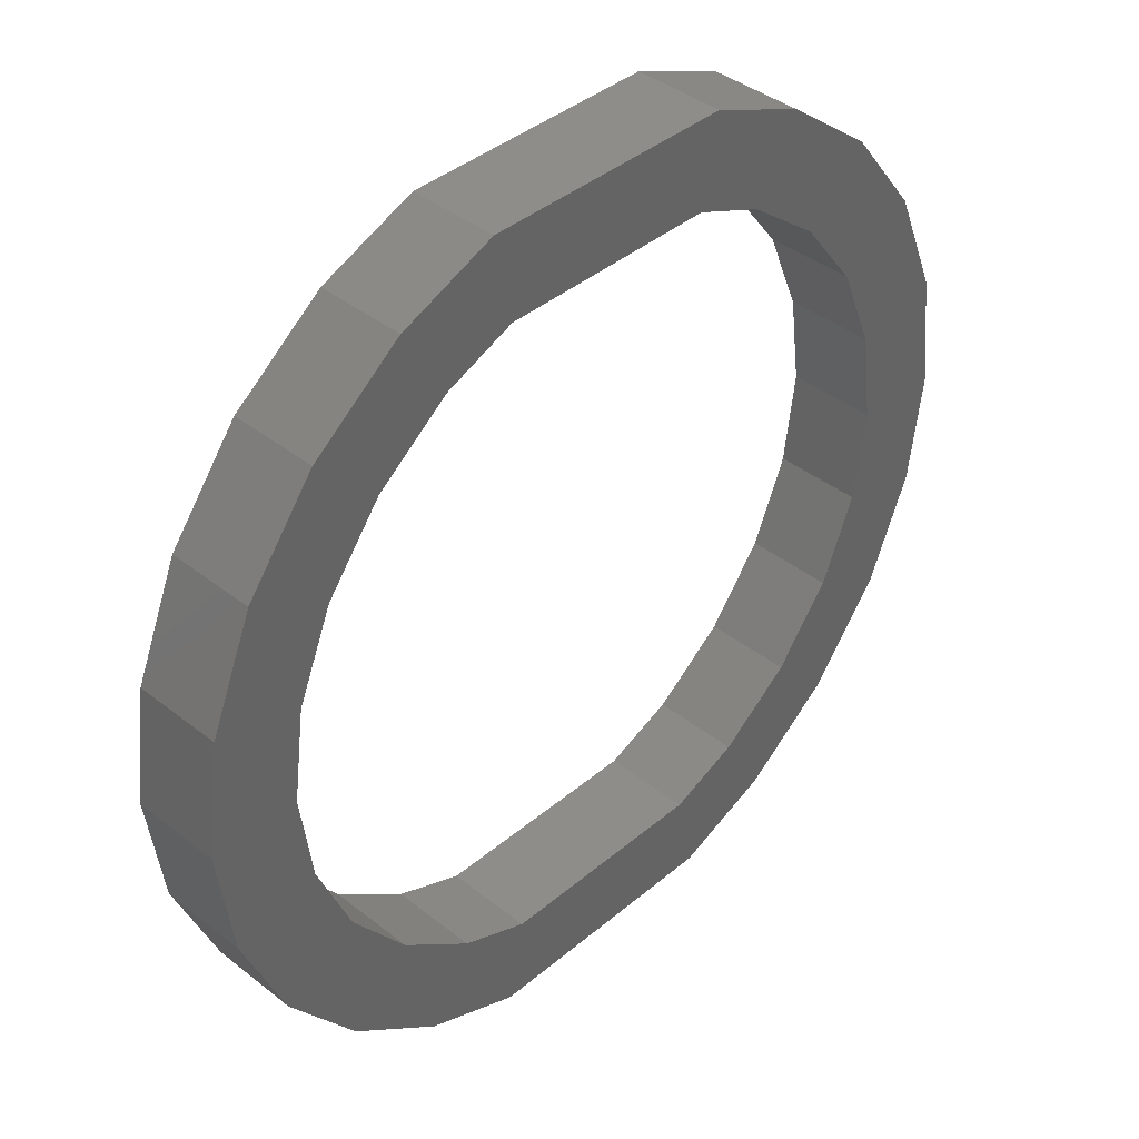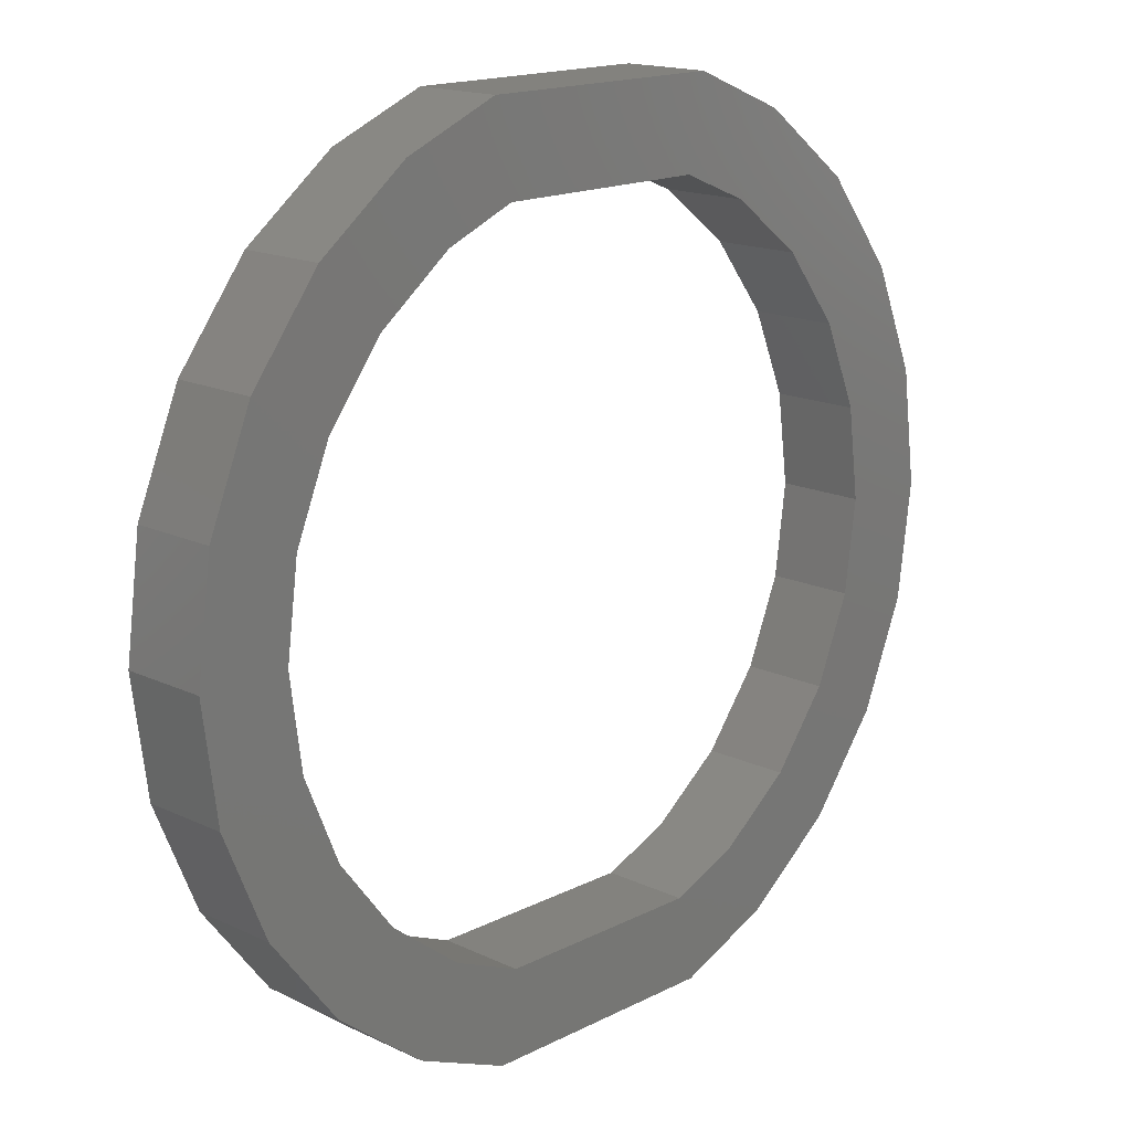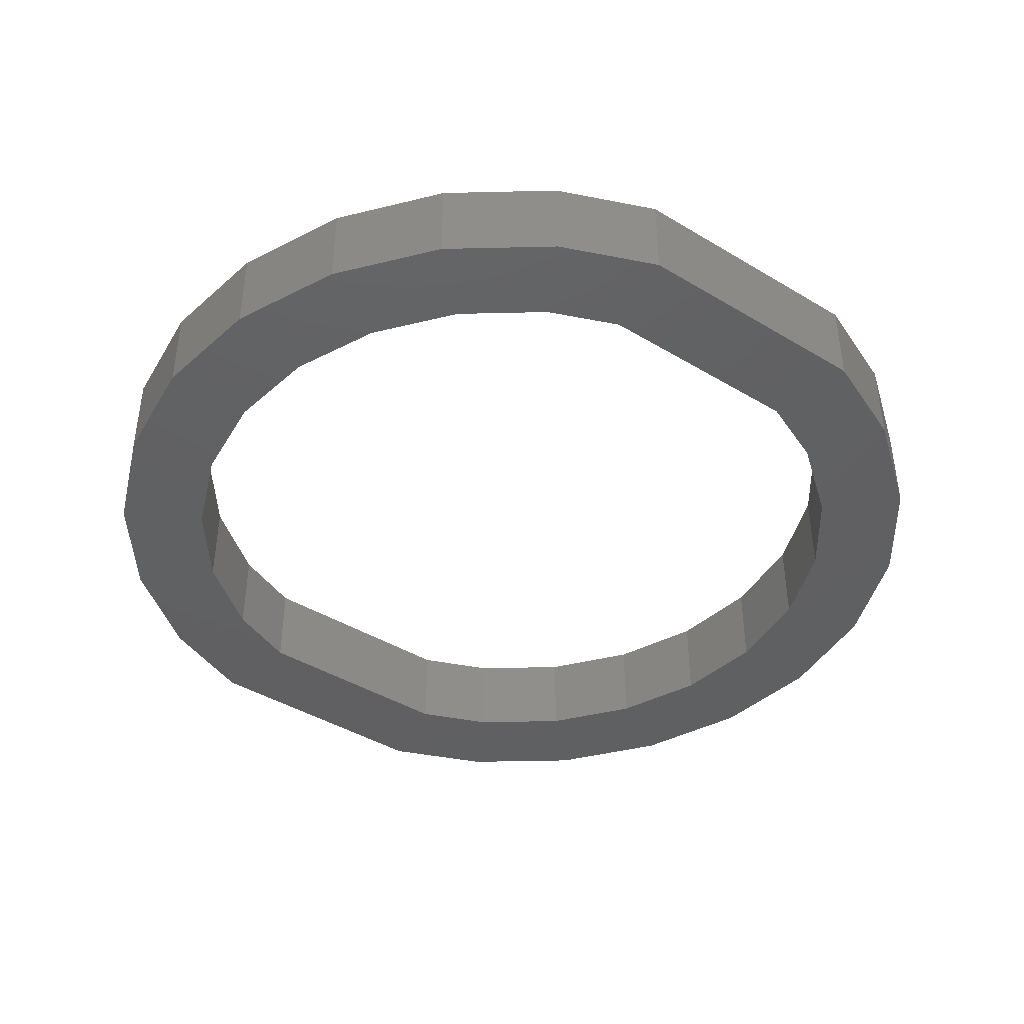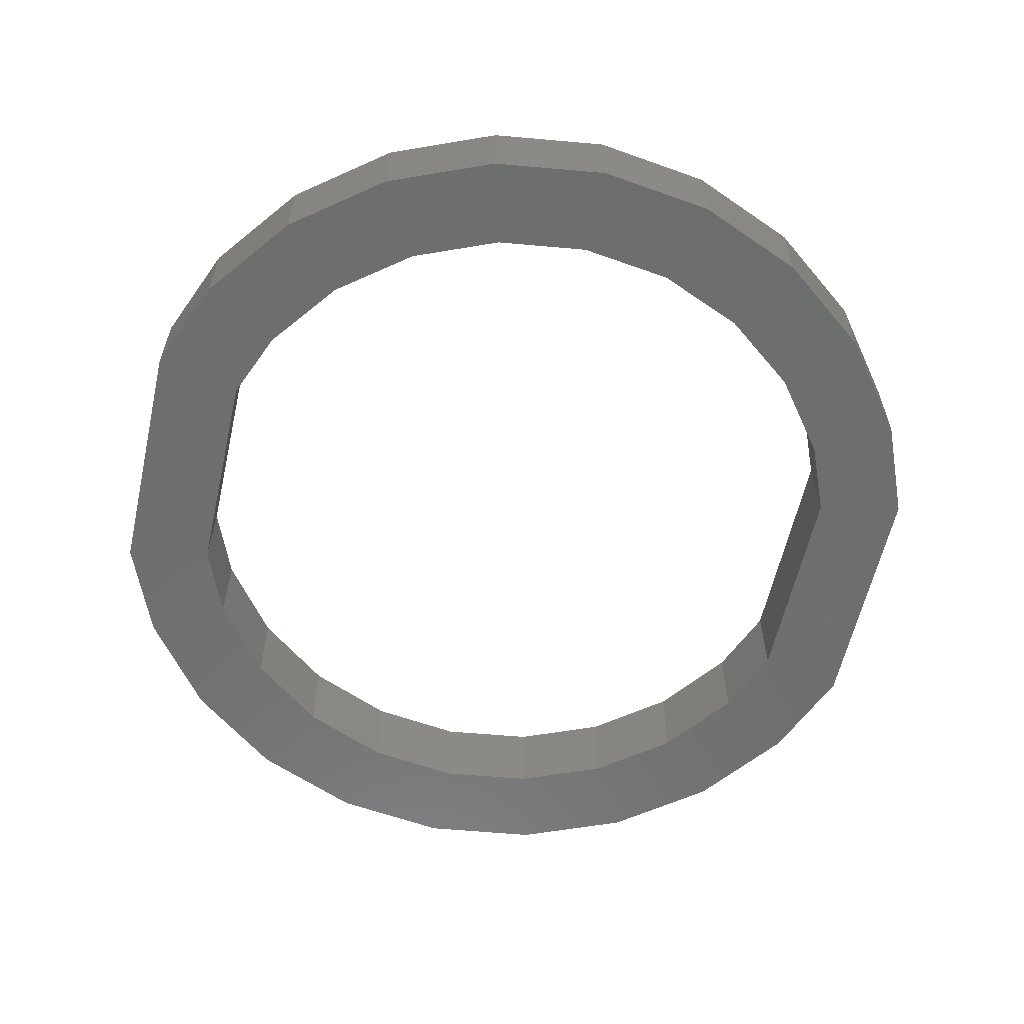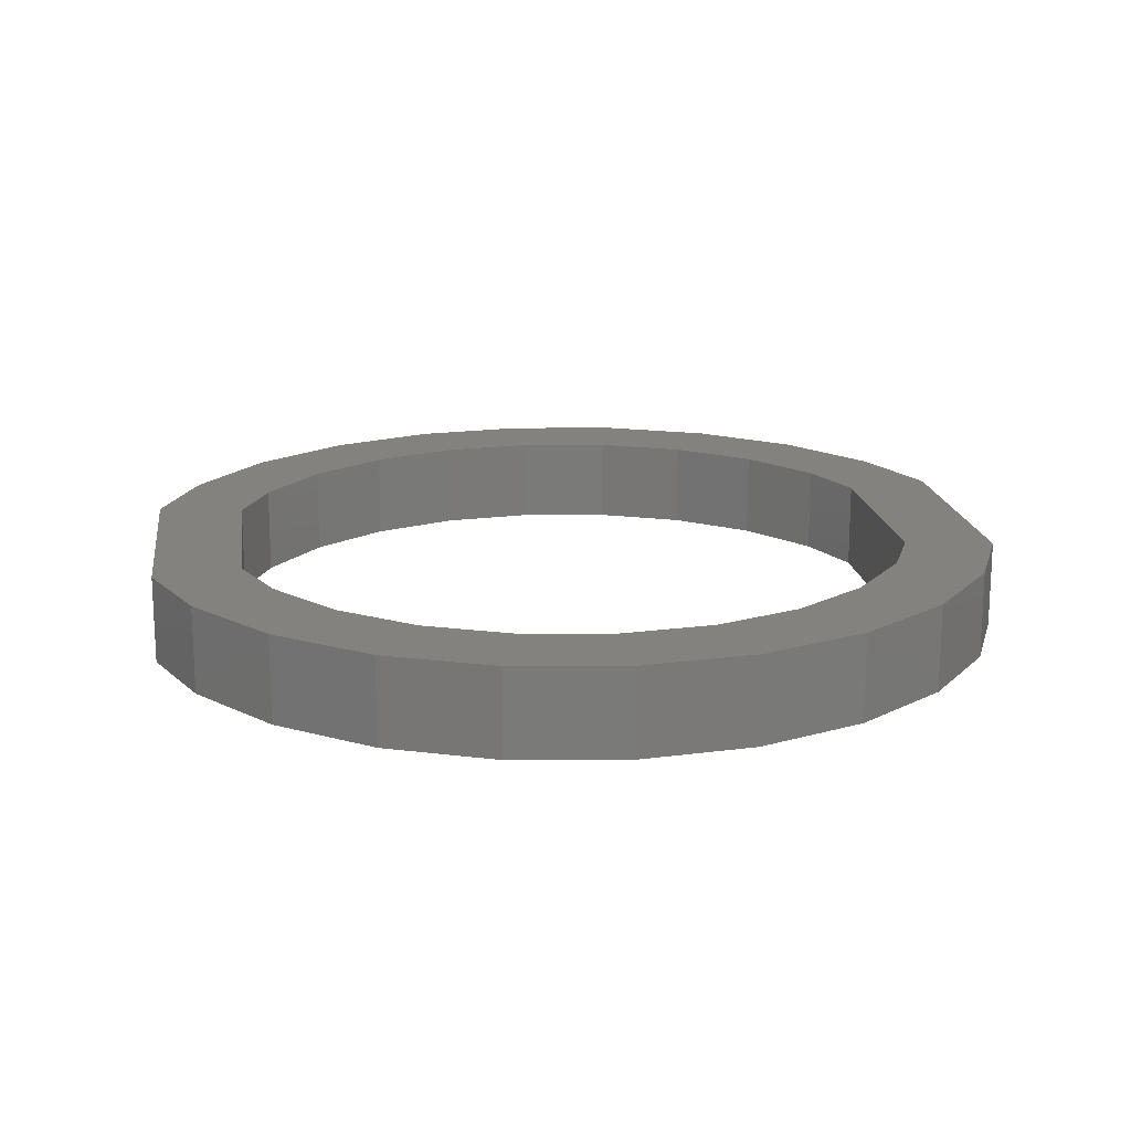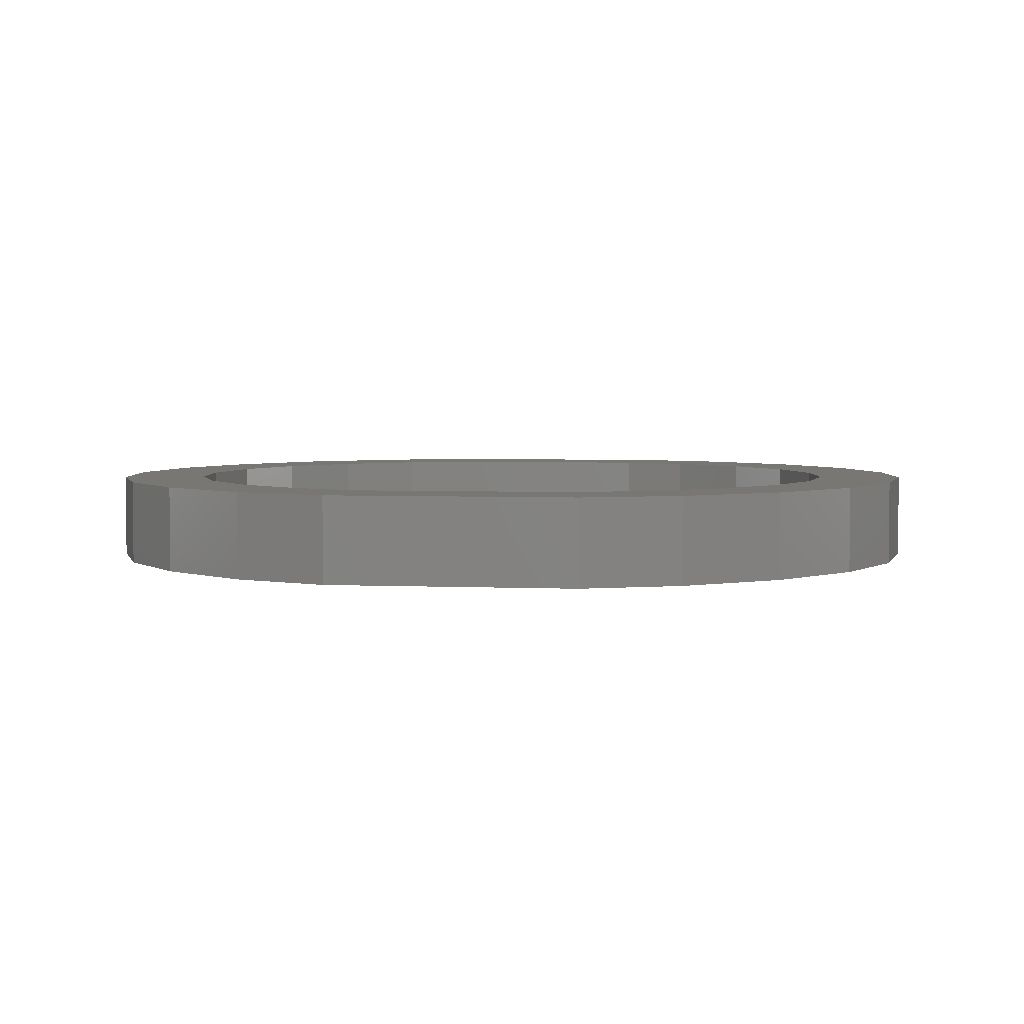
<metadata>
{"format":"stl","ext":"stl","renderer":"f3d","projection":"perspective","resolution":1024,"background":"white","views":[{"elev":40.1,"azim":-45.9,"up":"+Y"},{"elev":16.4,"azim":134.0,"up":"+Y"},{"elev":-42.1,"azim":-35.9,"up":"+Z"},{"elev":-60.1,"azim":-102.7,"up":"+Z"},{"elev":17.0,"azim":-97.9,"up":"+Z"},{"elev":3.9,"azim":-171.9,"up":"+Z"}]}
</metadata>
<code>
# stl→obj: 88 verts, 176 faces
v 64.34 -96.85 170
v 63.41 -99.83 170
v 63.68 -101.9 170
v 62.72 -94.75 170
v 62.59 -97.86 170
v 60.62 -93.13 170
v 61.3 -96.17 170
v 59.61 -94.88 170
v 58.4 -92.21 170
v 58 -94.21 170
v 52.66 -92.21 170
v 53.06 -94.21 170
v 51.45 -94.88 170
v 50.45 -93.13 170
v 49.77 -96.17 170
v 48.34 -94.75 170
v 48.47 -97.86 170
v 47.66 -99.83 170
v 46.72 -96.85 170
v 47.38 -101.9 170
v 46.72 -107 170
v 45.71 -104.6 170
v 45.71 -99.3 170
v 45.36 -101.9 170
v 65.35 -99.3 170
v 65.35 -104.6 170
v 65.7 -101.9 170
v 64.34 -107 170
v 63.41 -104 170
v 62.72 -109.1 170
v 62.59 -106 170
v 60.62 -110.7 170
v 61.3 -107.7 170
v 59.61 -109 170
v 58.4 -111.7 170
v 58 -109.7 170
v 52.66 -111.7 170
v 53.06 -109.7 170
v 51.45 -109 170
v 50.45 -110.7 170
v 49.77 -107.7 170
v 48.34 -109.1 170
v 48.47 -106 170
v 47.66 -104 170
v 45.36 -101.9 168
v 45.71 -99.3 168
v 47.66 -104 168
v 48.47 -106 168
v 60.62 -93.13 168
v 58.4 -92.21 168
v 65.35 -104.6 168
v 64.34 -107 168
v 50.45 -110.7 168
v 52.66 -111.7 168
v 53.06 -109.7 168
v 58 -109.7 168
v 47.66 -99.83 168
v 47.38 -101.9 168
v 53.06 -94.21 168
v 51.45 -94.88 168
v 52.66 -92.21 168
v 50.45 -93.13 168
v 65.7 -101.9 168
v 58.4 -111.7 168
v 60.62 -110.7 168
v 49.77 -96.17 168
v 48.47 -97.86 168
v 49.77 -107.7 168
v 58 -94.21 168
v 65.35 -99.3 168
v 64.34 -96.85 168
v 63.68 -101.9 168
v 63.41 -104 168
v 62.72 -109.1 168
v 62.59 -106 168
v 61.3 -107.7 168
v 59.61 -109 168
v 51.45 -109 168
v 48.34 -109.1 168
v 46.72 -107 168
v 63.41 -99.83 168
v 62.72 -94.75 168
v 62.59 -97.86 168
v 61.3 -96.17 168
v 59.61 -94.88 168
v 48.34 -94.75 168
v 46.72 -96.85 168
v 45.71 -104.6 168
f 1 2 3
f 2 1 4
f 2 4 5
f 5 4 6
f 5 6 7
f 7 6 8
f 8 6 9
f 8 9 10
f 10 9 11
f 10 11 12
f 12 11 13
f 13 11 14
f 13 14 15
f 15 14 16
f 15 16 17
f 17 16 18
f 18 16 19
f 18 19 20
f 20 19 21
f 21 19 22
f 22 19 23
f 22 23 24
f 25 26 27
f 26 25 1
f 26 1 28
f 28 1 3
f 28 3 29
f 28 29 30
f 30 29 31
f 30 31 32
f 32 31 33
f 32 33 34
f 32 34 35
f 35 34 36
f 35 36 37
f 37 36 38
f 37 38 39
f 37 39 40
f 40 39 41
f 40 41 42
f 42 41 43
f 42 43 44
f 42 44 21
f 21 44 20
f 45 23 46
f 23 45 24
f 43 47 44
f 47 43 48
f 9 49 50
f 49 9 6
f 28 51 26
f 51 28 52
f 37 53 54
f 53 37 40
f 55 36 56
f 36 55 38
f 20 57 18
f 57 20 58
f 59 13 60
f 13 59 12
f 14 61 62
f 61 14 11
f 26 63 27
f 63 26 51
f 32 64 65
f 64 32 35
f 17 66 15
f 66 17 67
f 41 48 43
f 48 41 68
f 13 66 60
f 66 13 15
f 10 59 69
f 59 10 12
f 51 70 63
f 70 51 52
f 70 52 71
f 71 52 72
f 72 52 73
f 73 52 74
f 73 74 75
f 75 74 65
f 75 65 76
f 76 65 77
f 77 65 64
f 77 64 56
f 56 64 54
f 56 54 55
f 55 54 78
f 78 54 53
f 78 53 68
f 68 53 79
f 68 79 48
f 48 79 47
f 47 79 80
f 47 80 58
f 71 81 82
f 81 71 72
f 82 81 83
f 82 83 49
f 49 83 84
f 49 84 85
f 49 85 50
f 50 85 69
f 50 69 61
f 61 69 59
f 61 59 60
f 61 60 62
f 62 60 66
f 62 66 86
f 86 66 67
f 86 67 57
f 86 57 87
f 87 57 58
f 87 58 80
f 87 80 88
f 87 88 46
f 46 88 45
f 73 3 72
f 3 73 29
f 79 21 80
f 21 79 42
f 68 39 78
f 39 68 41
f 18 67 17
f 67 18 57
f 88 24 45
f 24 88 22
f 76 31 75
f 31 76 33
f 27 70 25
f 70 27 63
f 34 76 77
f 76 34 33
f 30 52 28
f 52 30 74
f 80 22 88
f 22 80 21
f 25 71 1
f 71 25 70
f 61 9 50
f 9 61 11
f 46 19 87
f 19 46 23
f 44 58 20
f 58 44 47
f 86 14 62
f 14 86 16
f 30 65 74
f 65 30 32
f 49 4 82
f 4 49 6
f 1 82 4
f 82 1 71
f 85 10 69
f 10 85 8
f 83 7 84
f 7 83 5
f 87 16 86
f 16 87 19
f 81 5 83
f 5 81 2
f 72 2 81
f 2 72 3
f 35 54 64
f 54 35 37
f 39 55 78
f 55 39 38
f 75 29 73
f 29 75 31
f 40 79 53
f 79 40 42
f 36 77 56
f 77 36 34
f 7 85 84
f 85 7 8

</code>
